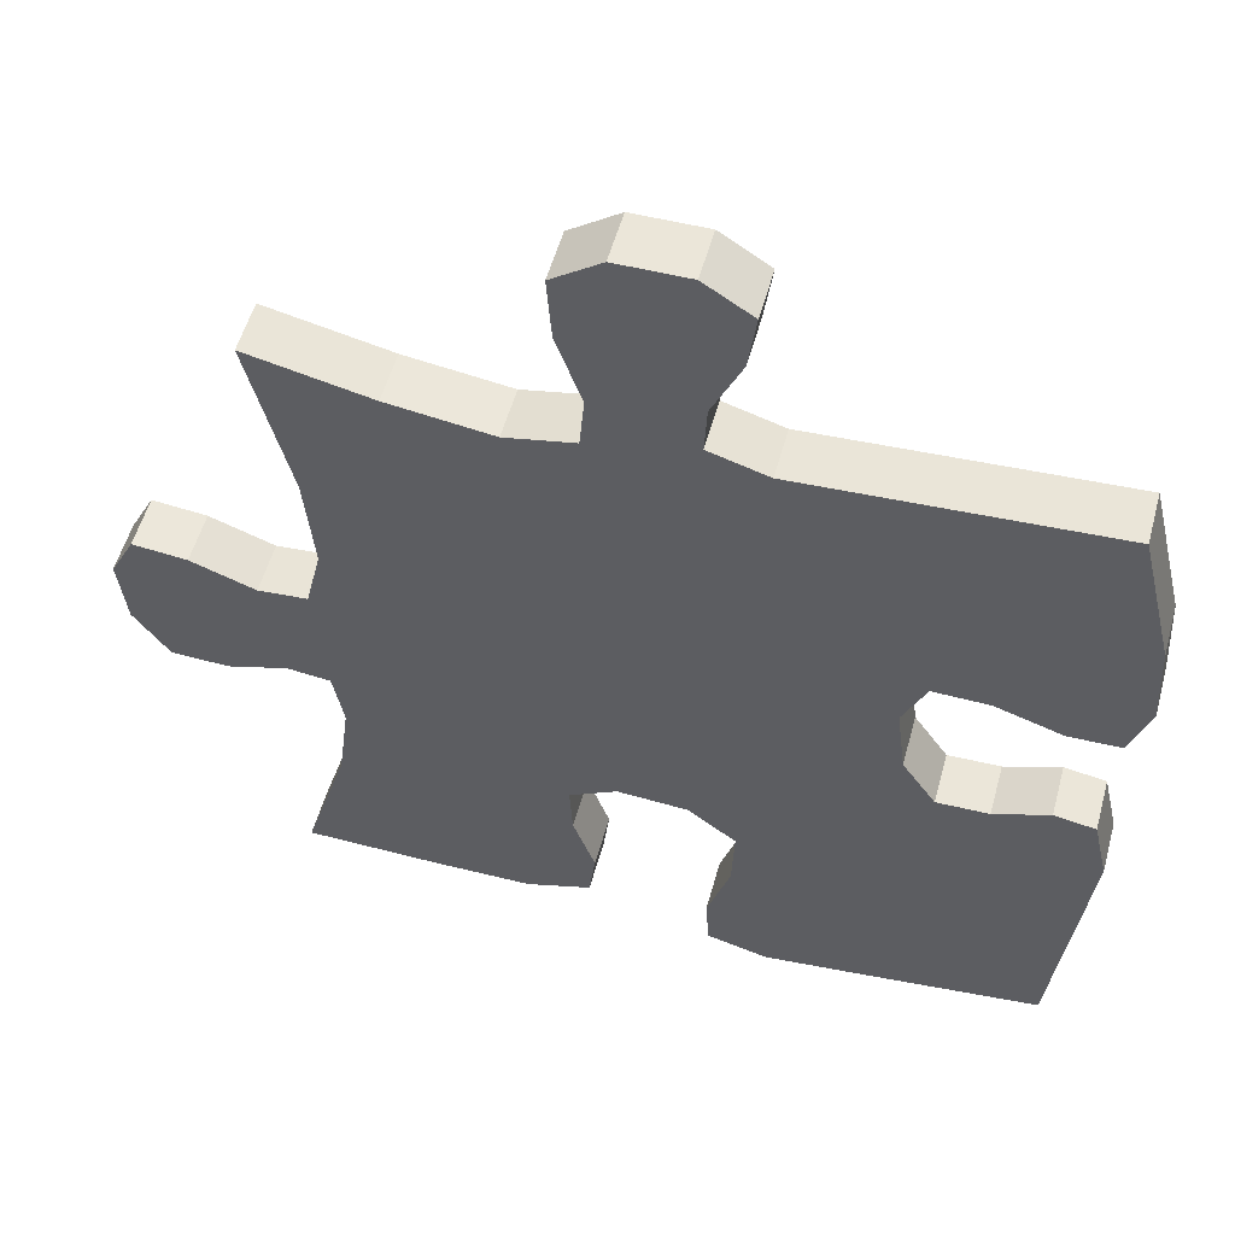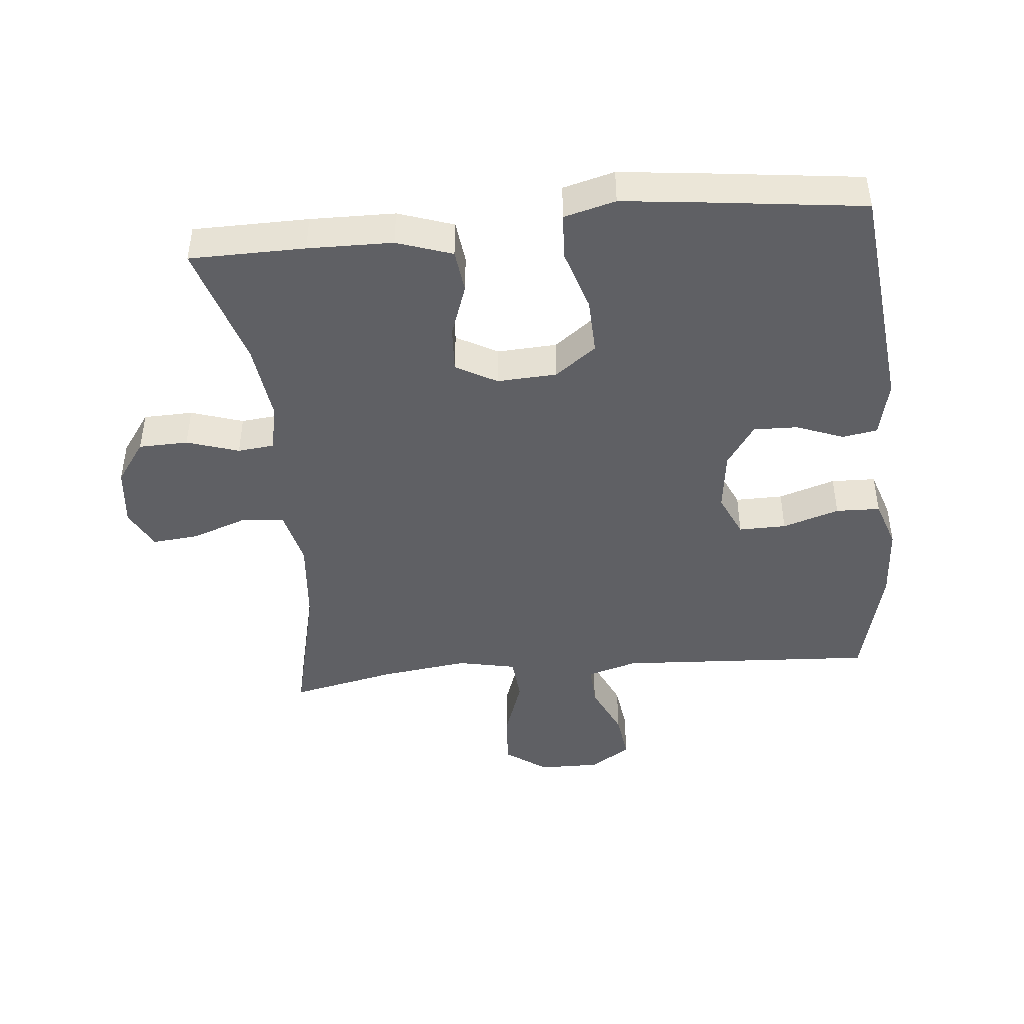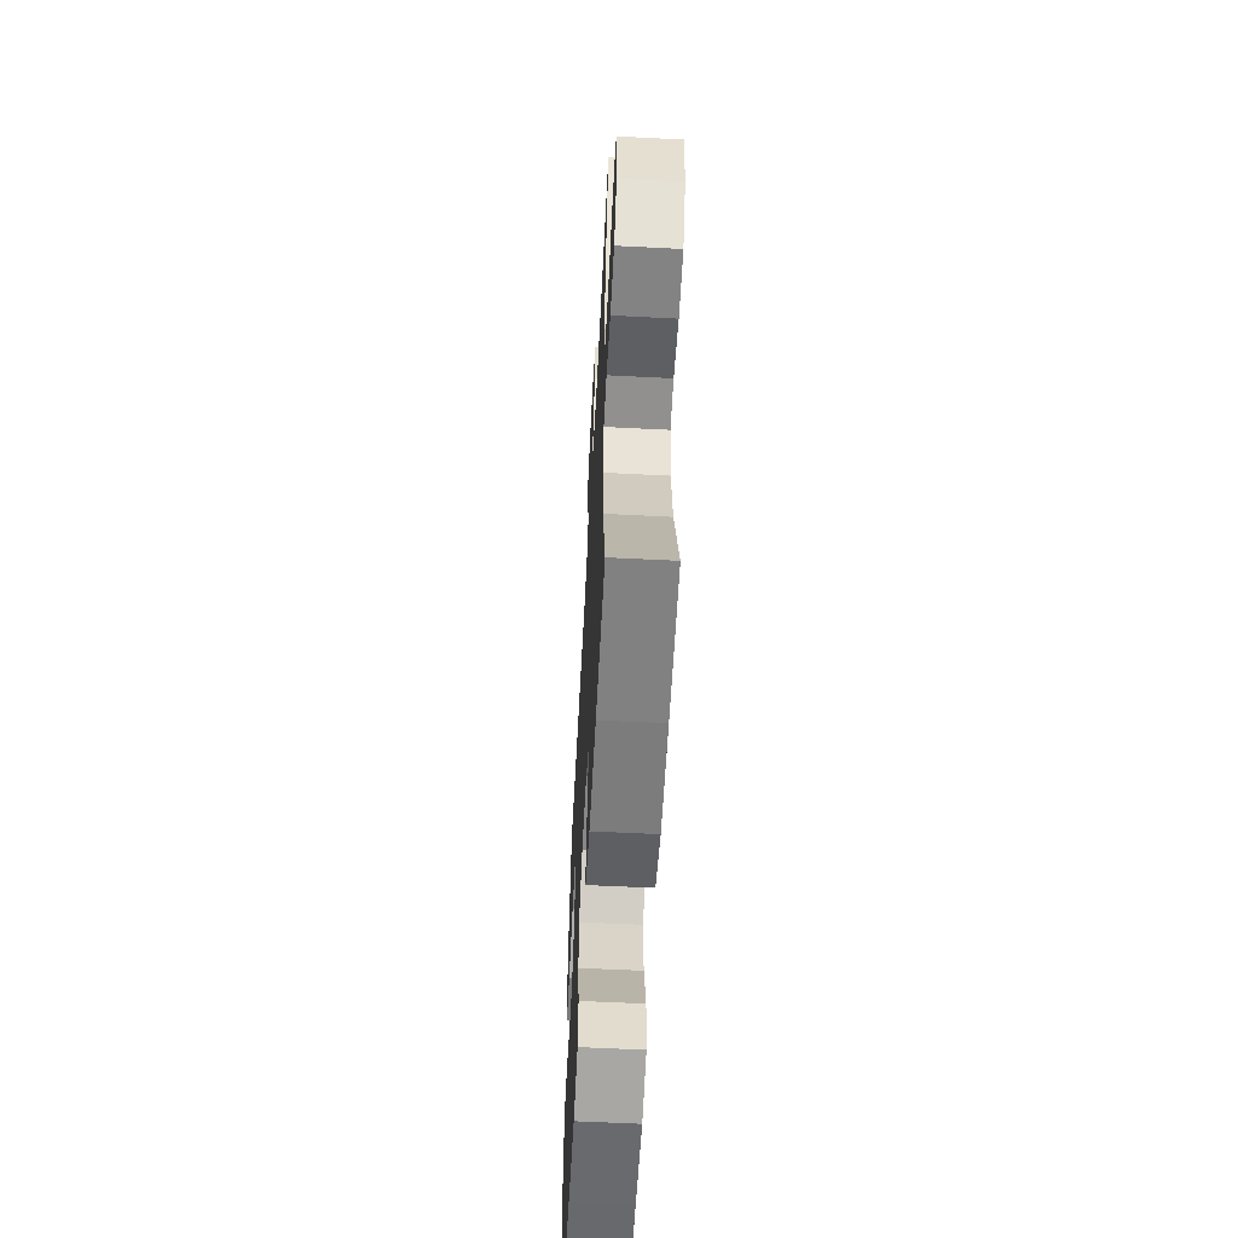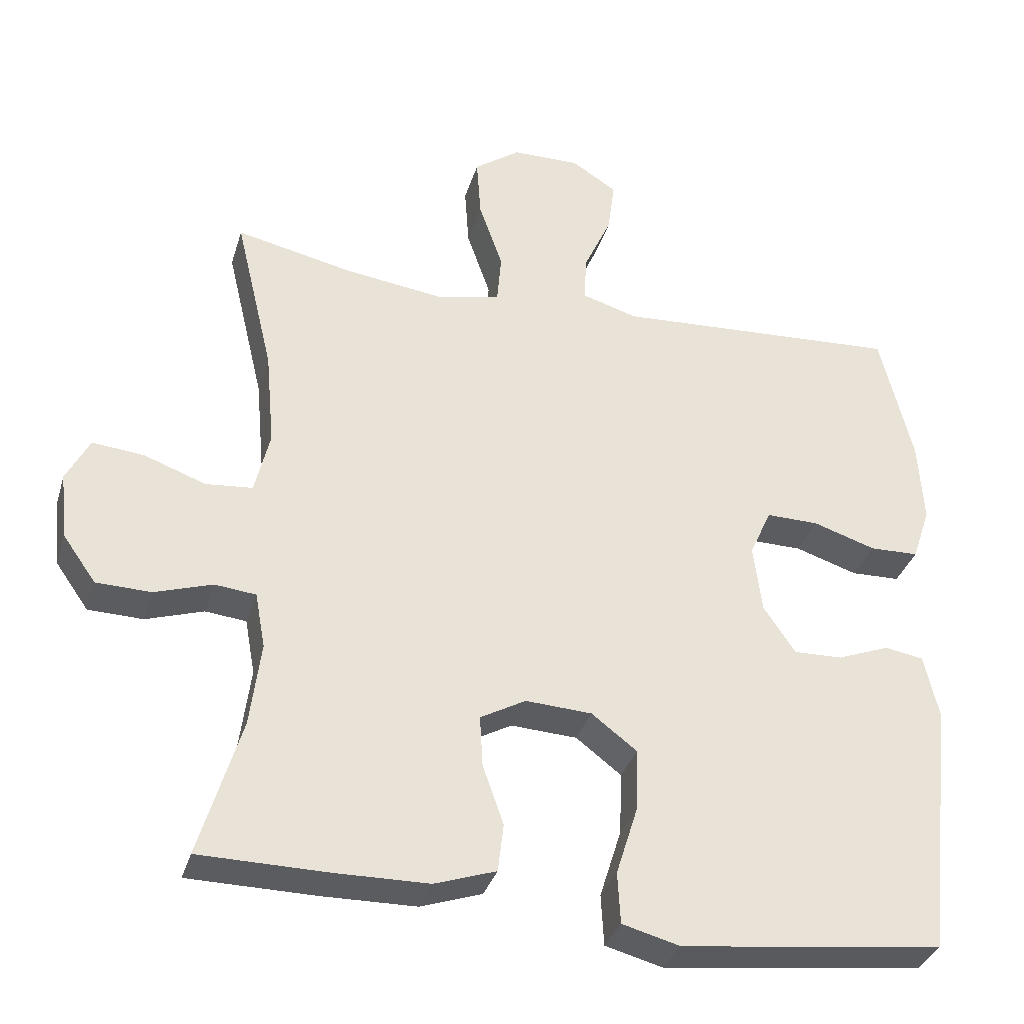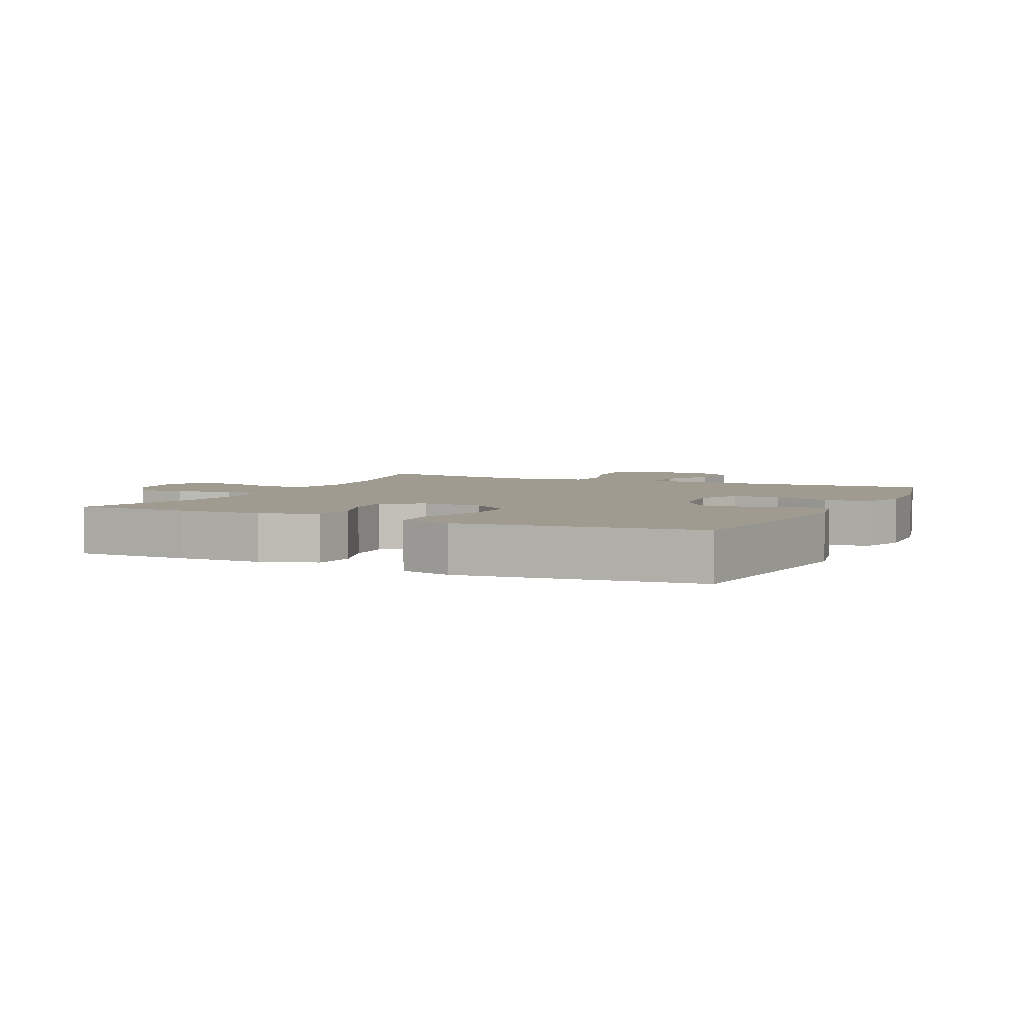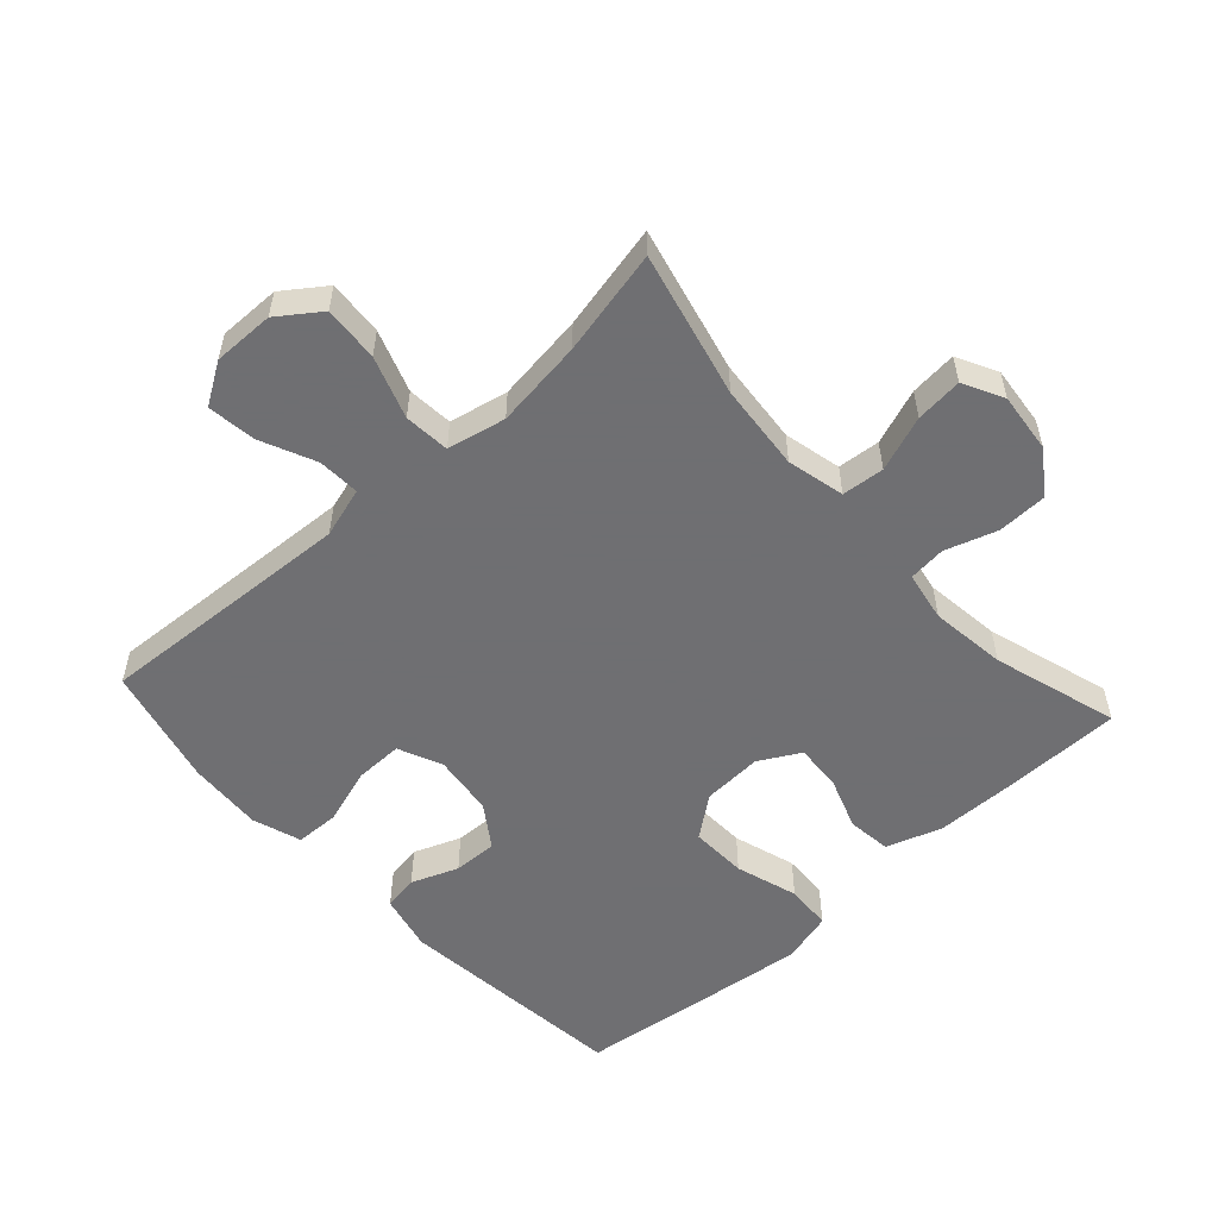
<metadata>
{"format":"obj","ext":"obj","renderer":"f3d","projection":"perspective","resolution":1024,"background":"white","views":[{"elev":54.4,"azim":-164.7,"up":"+Z"},{"elev":-44.6,"azim":-174.5,"up":"+Y"},{"elev":-59.7,"azim":87.0,"up":"+Z"},{"elev":-34.1,"azim":164.0,"up":"+Z"},{"elev":4.2,"azim":-154.6,"up":"+Y"},{"elev":-54.7,"azim":42.3,"up":"+Y"}]}
</metadata>
<code>
v -0.5 0.07 -0.5
v -0.539 0.07 -0.142
v -0.519 0.07 -0.054
v -0.465 0.07 -0.045
v -0.393 0.07 -0.073
v -0.325 0.07 -0.075
v -0.281 0.07 -0.01
v -0.269 0.07 0.085
v -0.299 0.07 0.152
v -0.372 0.07 0.151
v -0.459 0.07 0.123
v -0.527 0.07 0.125
v -0.552 0.07 0.2
v -0.545 0.07 0.315
v -0.5 0.07 0.5
v -0.225 0.07 0.484
v -0.102 0.07 0.477
v -0.025 0.07 0.5
v -0.028 0.07 0.564
v -0.066 0.07 0.648
v -0.076 0.07 0.723
v -0.013 0.07 0.763
v 0.081 0.07 0.762
v 0.145 0.07 0.716
v 0.139 0.07 0.631
v 0.106 0.07 0.536
v 0.112 0.07 0.466
v 0.202 0.07 0.447
v 0.338 0.07 0.465
v 0.5 0.07 0.5
v 0.447 0.07 0.277
v 0.435 0.07 0.144
v 0.456 0.07 0.056
v 0.521 0.07 0.05
v 0.606 0.07 0.081
v 0.678 0.07 0.088
v 0.71 0.07 0.026
v 0.7 0.07 -0.066
v 0.654 0.07 -0.131
v 0.578 0.07 -0.133
v 0.498 0.07 -0.107
v 0.441 0.07 -0.113
v 0.427 0.07 -0.19
v 0.442 0.07 -0.307
v 0.5 0.07 -0.5
v 0.323 0.07 -0.502
v 0.193 0.07 -0.5
v 0.108 0.07 -0.471
v 0.1 0.07 -0.404
v 0.129 0.07 -0.322
v 0.133 0.07 -0.251
v 0.07 0.07 -0.216
v -0.022 0.07 -0.221
v -0.085 0.07 -0.269
v -0.082 0.07 -0.356
v -0.052 0.07 -0.452
v -0.056 0.07 -0.523
v -0.135 0.07 -0.544
v -0.257 0.07 -0.53
v -0.5 0 -0.5
v -0.539 0 -0.142
v -0.519 0 -0.054
v -0.465 0 -0.045
v -0.393 0 -0.073
v -0.325 0 -0.075
v -0.281 0 -0.01
v -0.269 0 0.085
v -0.299 0 0.152
v -0.372 0 0.151
v -0.459 0 0.123
v -0.527 0 0.125
v -0.552 0 0.2
v -0.545 0 0.315
v -0.5 0 0.5
v -0.225 0 0.484
v -0.102 0 0.477
v -0.025 0 0.5
v -0.028 0 0.564
v -0.066 0 0.648
v -0.076 0 0.723
v -0.013 0 0.763
v 0.081 0 0.762
v 0.145 0 0.716
v 0.139 0 0.631
v 0.106 0 0.536
v 0.112 0 0.466
v 0.202 0 0.447
v 0.338 0 0.465
v 0.5 0 0.5
v 0.447 0 0.277
v 0.435 0 0.144
v 0.456 0 0.056
v 0.521 0 0.05
v 0.606 0 0.081
v 0.678 0 0.088
v 0.71 0 0.026
v 0.7 0 -0.066
v 0.654 0 -0.131
v 0.578 0 -0.133
v 0.498 0 -0.107
v 0.441 0 -0.113
v 0.427 0 -0.19
v 0.442 0 -0.307
v 0.5 0 -0.5
v 0.323 0 -0.502
v 0.193 0 -0.5
v 0.108 0 -0.471
v 0.1 0 -0.404
v 0.129 0 -0.322
v 0.133 0 -0.251
v 0.07 0 -0.216
v -0.022 0 -0.221
v -0.085 0 -0.269
v -0.082 0 -0.356
v -0.052 0 -0.452
v -0.056 0 -0.523
v -0.135 0 -0.544
v -0.257 0 -0.53
f 55 56 57 58
f 54 55 58 59
f 47 48 49 50
f 47 50 51
f 44 45 46 47
f 43 44 47 51
f 42 43 51 52
f 38 39 40 41
f 38 41 42
f 37 38 42
f 34 35 36 37
f 33 34 37 42
f 32 33 42 52
f 29 30 31
f 28 29 31 32
f 27 28 32 52
f 23 24 25 26
f 19 20 21 22
f 18 19 22 23
f 13 14 15 16
f 13 16 17
f 10 11 12 13
f 9 10 13 17
f 8 9 17 18
f 2 3 4 5
f 2 5 6
f 54 59 1 2
f 53 54 2 6
f 52 53 6 7
f 18 23 26 27
f 18 27 52
f 7 8 18 52
f 117 116 115 114
f 118 117 114 113
f 109 108 107 106
f 110 109 106
f 106 105 104 103
f 110 106 103 102
f 111 110 102 101
f 100 99 98 97
f 101 100 97
f 101 97 96
f 96 95 94 93
f 101 96 93 92
f 111 101 92 91
f 90 89 88
f 91 90 88 87
f 111 91 87 86
f 85 84 83 82
f 81 80 79 78
f 82 81 78 77
f 75 74 73 72
f 76 75 72
f 72 71 70 69
f 76 72 69 68
f 77 76 68 67
f 64 63 62 61
f 65 64 61
f 61 60 118 113
f 65 61 113 112
f 66 65 112 111
f 86 85 82 77
f 111 86 77
f 111 77 67 66
f 1 60 61 2
f 2 61 62 3
f 3 62 63 4
f 4 63 64 5
f 5 64 65 6
f 6 65 66 7
f 7 66 67 8
f 8 67 68 9
f 9 68 69 10
f 10 69 70 11
f 11 70 71 12
f 12 71 72 13
f 13 72 73 14
f 14 73 74 15
f 15 74 75 16
f 16 75 76 17
f 17 76 77 18
f 18 77 78 19
f 19 78 79 20
f 20 79 80 21
f 21 80 81 22
f 22 81 82 23
f 23 82 83 24
f 24 83 84 25
f 25 84 85 26
f 26 85 86 27
f 27 86 87 28
f 28 87 88 29
f 29 88 89 30
f 30 89 90 31
f 31 90 91 32
f 32 91 92 33
f 33 92 93 34
f 34 93 94 35
f 35 94 95 36
f 36 95 96 37
f 37 96 97 38
f 38 97 98 39
f 39 98 99 40
f 40 99 100 41
f 41 100 101 42
f 42 101 102 43
f 43 102 103 44
f 44 103 104 45
f 45 104 105 46
f 46 105 106 47
f 47 106 107 48
f 48 107 108 49
f 49 108 109 50
f 50 109 110 51
f 51 110 111 52
f 52 111 112 53
f 53 112 113 54
f 54 113 114 55
f 55 114 115 56
f 56 115 116 57
f 57 116 117 58
f 58 117 118 59
f 59 118 60 1

</code>
